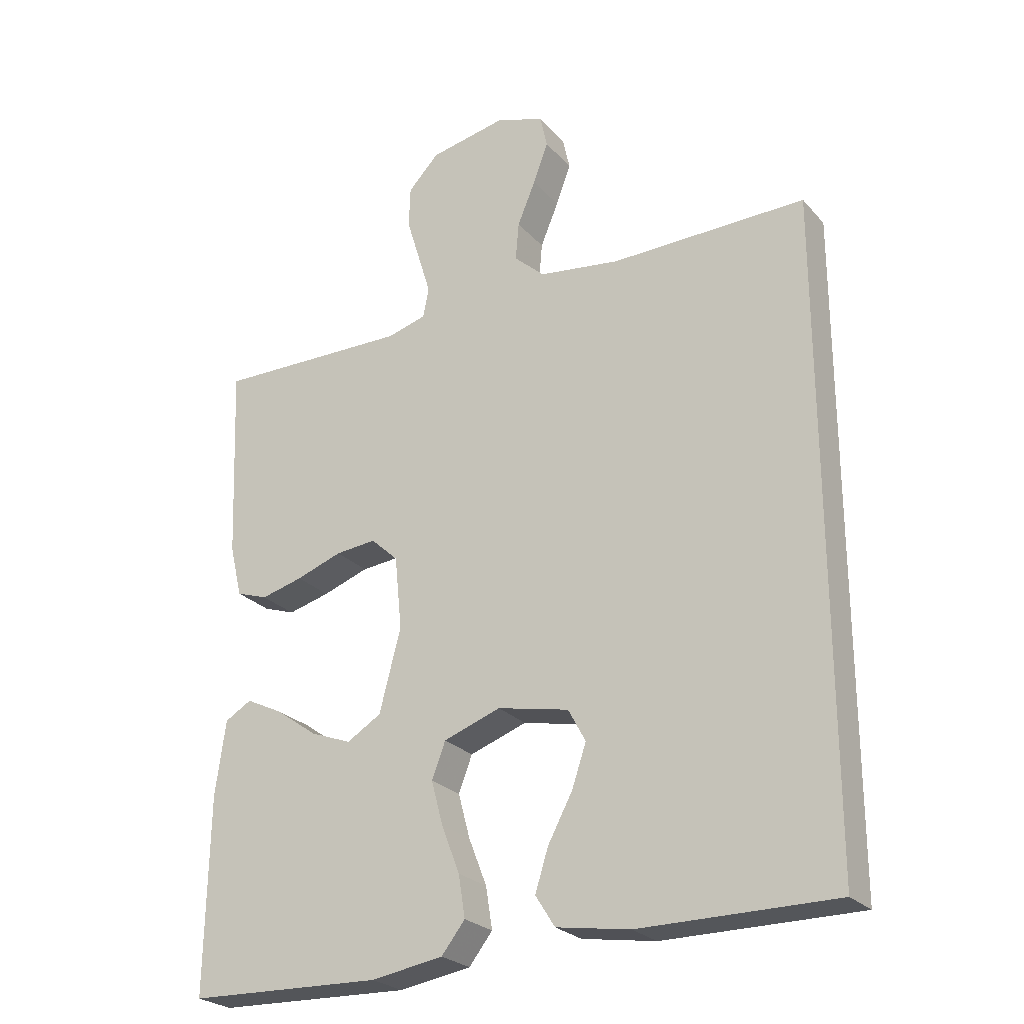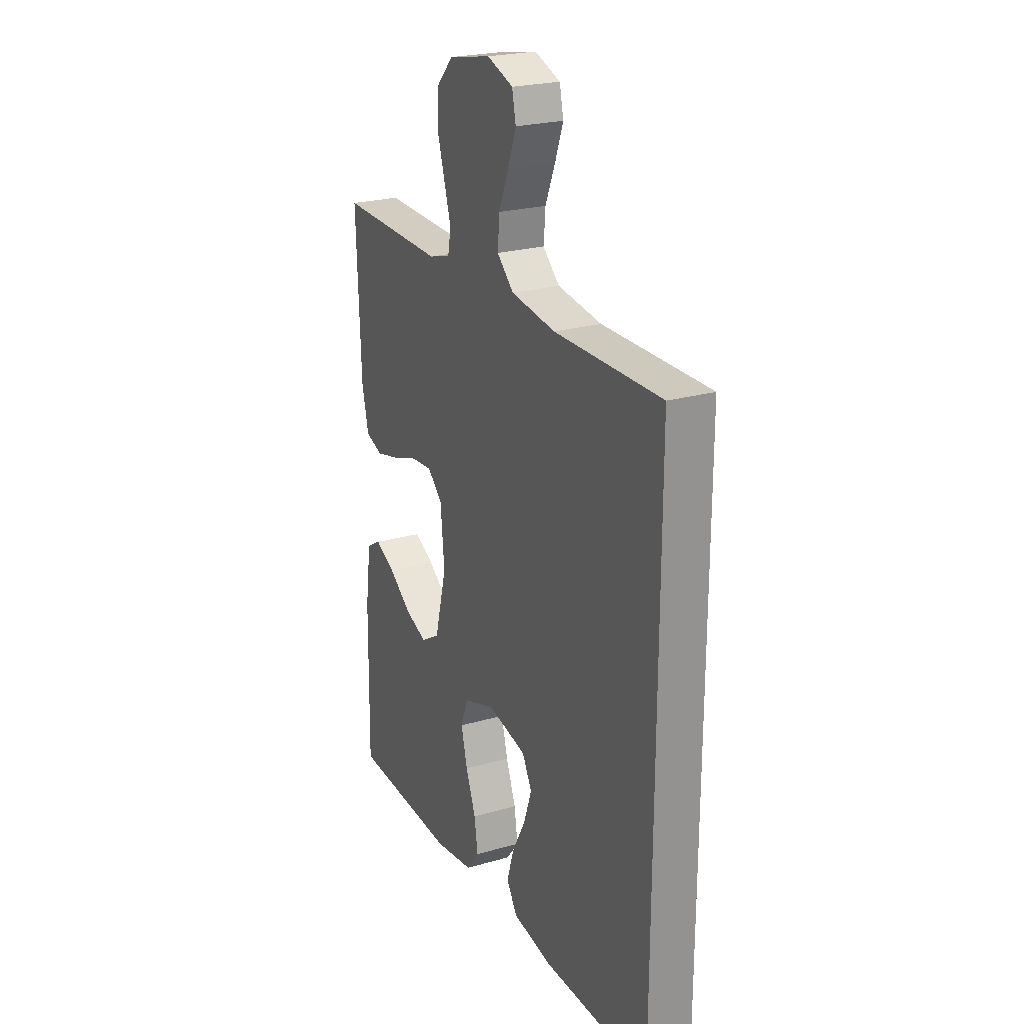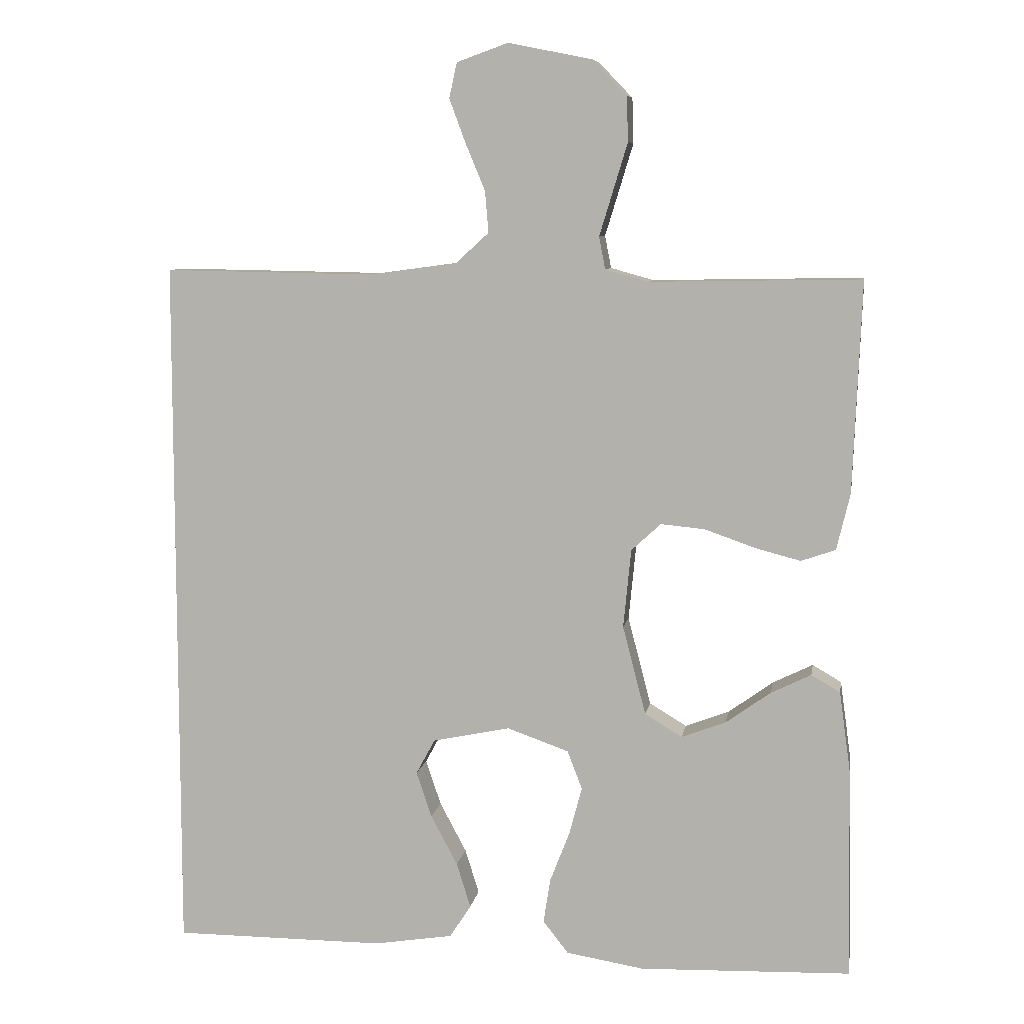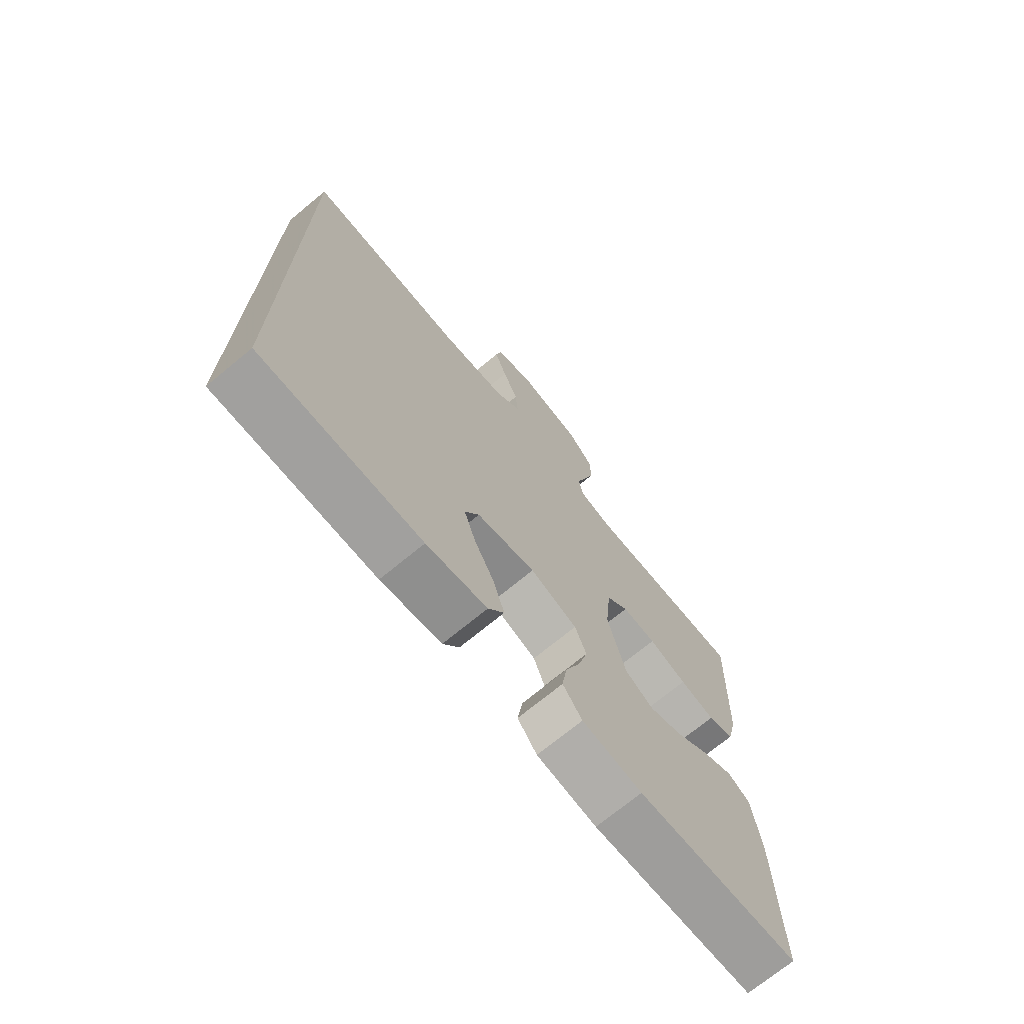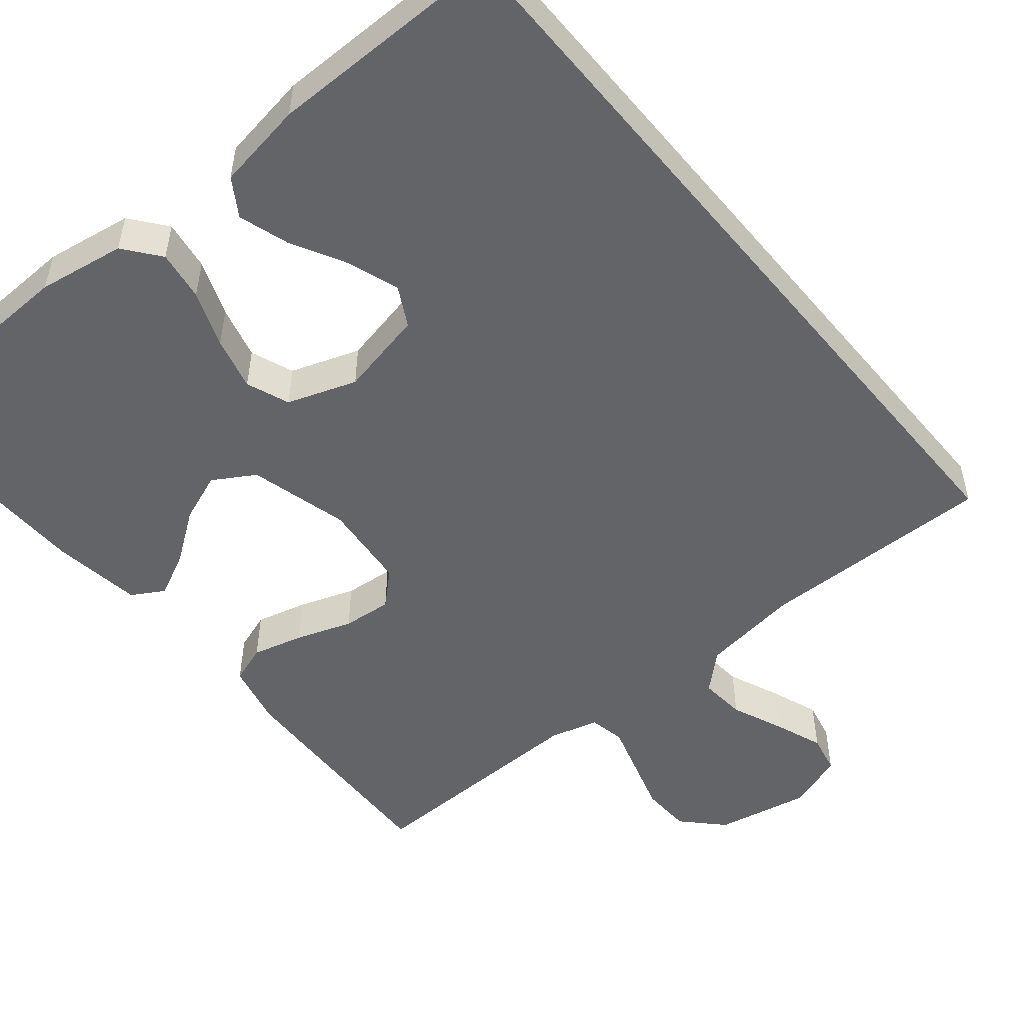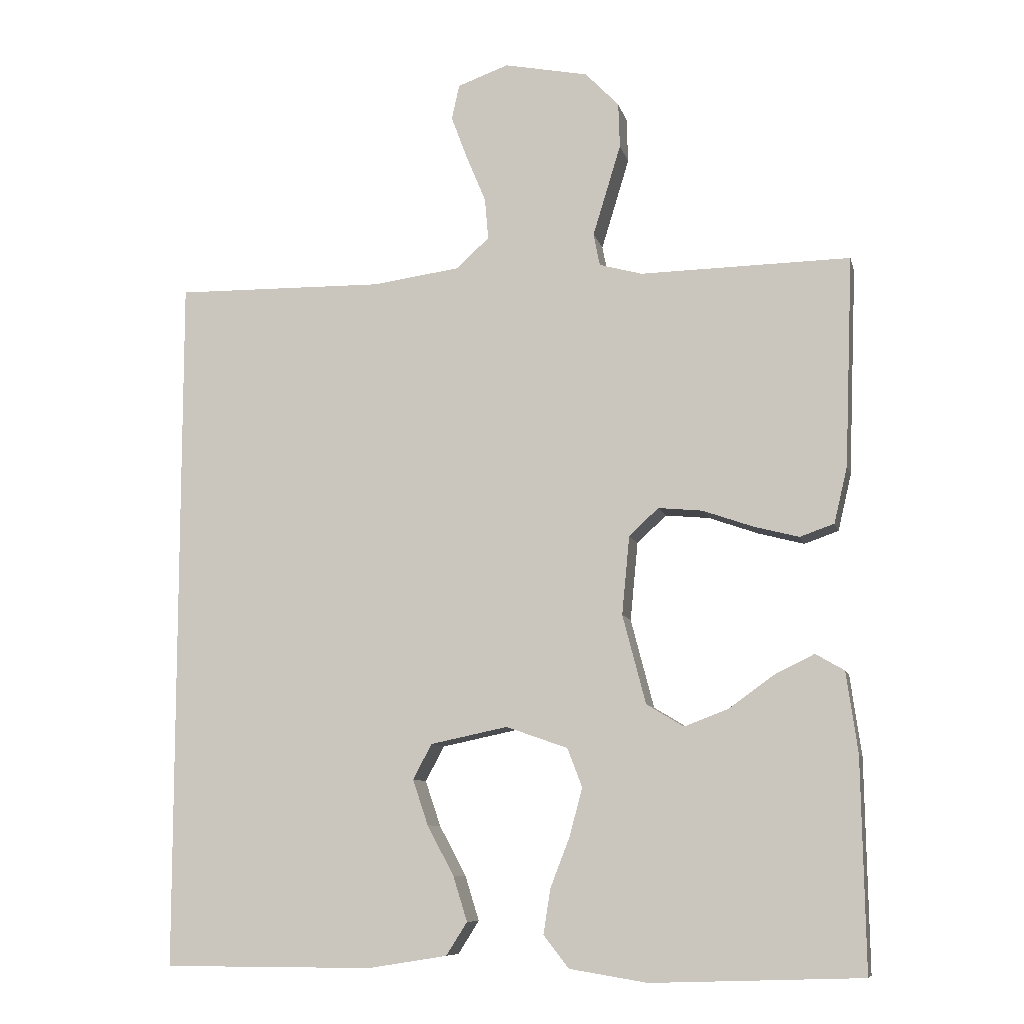
<metadata>
{"format":"obj","ext":"obj","renderer":"f3d","projection":"perspective","resolution":1024,"background":"white","views":[{"elev":-25.2,"azim":-148.8,"up":"+Z"},{"elev":23.6,"azim":-115.7,"up":"+Z"},{"elev":8.0,"azim":9.4,"up":"+Z"},{"elev":-71.8,"azim":-50.5,"up":"+Z"},{"elev":-51.2,"azim":-140.3,"up":"+Y"},{"elev":-9.0,"azim":12.9,"up":"+Z"}]}
</metadata>
<code>
v 0.5 0.07 -0.5
v 0.2 0.07 -0.51
v 0.089 0.07 -0.492
v 0.053 0.07 -0.446
v 0.063 0.07 -0.382
v 0.091 0.07 -0.31
v 0.109 0.07 -0.242
v 0.088 0.07 -0.187
v 0 0.07 -0.156
v -0.11 0.07 -0.179
v -0.137 0.07 -0.229
v -0.115 0.07 -0.294
v -0.077 0.07 -0.365
v -0.057 0.07 -0.429
v -0.087 0.07 -0.476
v -0.2 0.07 -0.494
v -0.5 0.07 -0.494
v -0.5 0.07 0.508
v -0.2 0.07 0.503
v -0.075 0.07 0.52
v -0.028 0.07 0.563
v -0.033 0.07 0.622
v -0.061 0.07 0.689
v -0.084 0.07 0.751
v -0.073 0.07 0.801
v 0 0.07 0.827
v 0.12 0.07 0.803
v 0.168 0.07 0.753
v 0.17 0.07 0.689
v 0.149 0.07 0.62
v 0.13 0.07 0.558
v 0.139 0.07 0.512
v 0.2 0.07 0.495
v 0.5 0.07 0.5
v 0.488 0.07 0.2
v 0.469 0.07 0.12
v 0.42 0.07 0.103
v 0.355 0.07 0.12
v 0.284 0.07 0.145
v 0.221 0.07 0.151
v 0.179 0.07 0.112
v 0.168 0.07 0
v 0.201 0.07 -0.127
v 0.254 0.07 -0.159
v 0.317 0.07 -0.135
v 0.381 0.07 -0.089
v 0.438 0.07 -0.061
v 0.479 0.07 -0.085
v 0.495 0.07 -0.2
v 0.5 0 -0.5
v 0.2 0 -0.51
v 0.089 0 -0.492
v 0.053 0 -0.446
v 0.063 0 -0.382
v 0.091 0 -0.31
v 0.109 0 -0.242
v 0.088 0 -0.187
v 0 0 -0.156
v -0.11 0 -0.179
v -0.137 0 -0.229
v -0.115 0 -0.294
v -0.077 0 -0.365
v -0.057 0 -0.429
v -0.087 0 -0.476
v -0.2 0 -0.494
v -0.5 0 -0.494
v -0.5 0 0.508
v -0.2 0 0.503
v -0.075 0 0.52
v -0.028 0 0.563
v -0.033 0 0.622
v -0.061 0 0.689
v -0.084 0 0.751
v -0.073 0 0.801
v 0 0 0.827
v 0.12 0 0.803
v 0.168 0 0.753
v 0.17 0 0.689
v 0.149 0 0.62
v 0.13 0 0.558
v 0.139 0 0.512
v 0.2 0 0.495
v 0.5 0 0.5
v 0.488 0 0.2
v 0.469 0 0.12
v 0.42 0 0.103
v 0.355 0 0.12
v 0.284 0 0.145
v 0.221 0 0.151
v 0.179 0 0.112
v 0.168 0 0
v 0.201 0 -0.127
v 0.254 0 -0.159
v 0.317 0 -0.135
v 0.381 0 -0.089
v 0.438 0 -0.061
v 0.479 0 -0.085
v 0.495 0 -0.2
f 45 46 47 48
f 44 45 48 49
f 36 37 38 39
f 34 35 36 39
f 33 34 39 40
f 32 33 40 41
f 28 29 30 31
f 26 27 28 31
f 22 23 24 25
f 22 25 26 31
f 16 17 18 19
f 16 19 20
f 12 13 14 15
f 11 12 15 16
f 3 4 5 6
f 3 6 7
f 2 3 7
f 44 49 1 2
f 43 44 2 7
f 42 43 7 8
f 41 42 8 9
f 32 41 9 10
f 21 22 31 32
f 21 32 10 11
f 11 16 20 21
f 97 96 95 94
f 98 97 94 93
f 88 87 86 85
f 88 85 84 83
f 89 88 83 82
f 90 89 82 81
f 80 79 78 77
f 80 77 76 75
f 74 73 72 71
f 80 75 74 71
f 68 67 66 65
f 69 68 65
f 64 63 62 61
f 65 64 61 60
f 55 54 53 52
f 56 55 52
f 56 52 51
f 51 50 98 93
f 56 51 93 92
f 57 56 92 91
f 58 57 91 90
f 59 58 90 81
f 81 80 71 70
f 60 59 81 70
f 70 69 65 60
f 1 50 51 2
f 2 51 52 3
f 3 52 53 4
f 4 53 54 5
f 5 54 55 6
f 6 55 56 7
f 7 56 57 8
f 8 57 58 9
f 9 58 59 10
f 10 59 60 11
f 11 60 61 12
f 12 61 62 13
f 13 62 63 14
f 14 63 64 15
f 15 64 65 16
f 16 65 66 17
f 17 66 67 18
f 18 67 68 19
f 19 68 69 20
f 20 69 70 21
f 21 70 71 22
f 22 71 72 23
f 23 72 73 24
f 24 73 74 25
f 25 74 75 26
f 26 75 76 27
f 27 76 77 28
f 28 77 78 29
f 29 78 79 30
f 30 79 80 31
f 31 80 81 32
f 32 81 82 33
f 33 82 83 34
f 34 83 84 35
f 35 84 85 36
f 36 85 86 37
f 37 86 87 38
f 38 87 88 39
f 39 88 89 40
f 40 89 90 41
f 41 90 91 42
f 42 91 92 43
f 43 92 93 44
f 44 93 94 45
f 45 94 95 46
f 46 95 96 47
f 47 96 97 48
f 48 97 98 49
f 49 98 50 1

</code>
